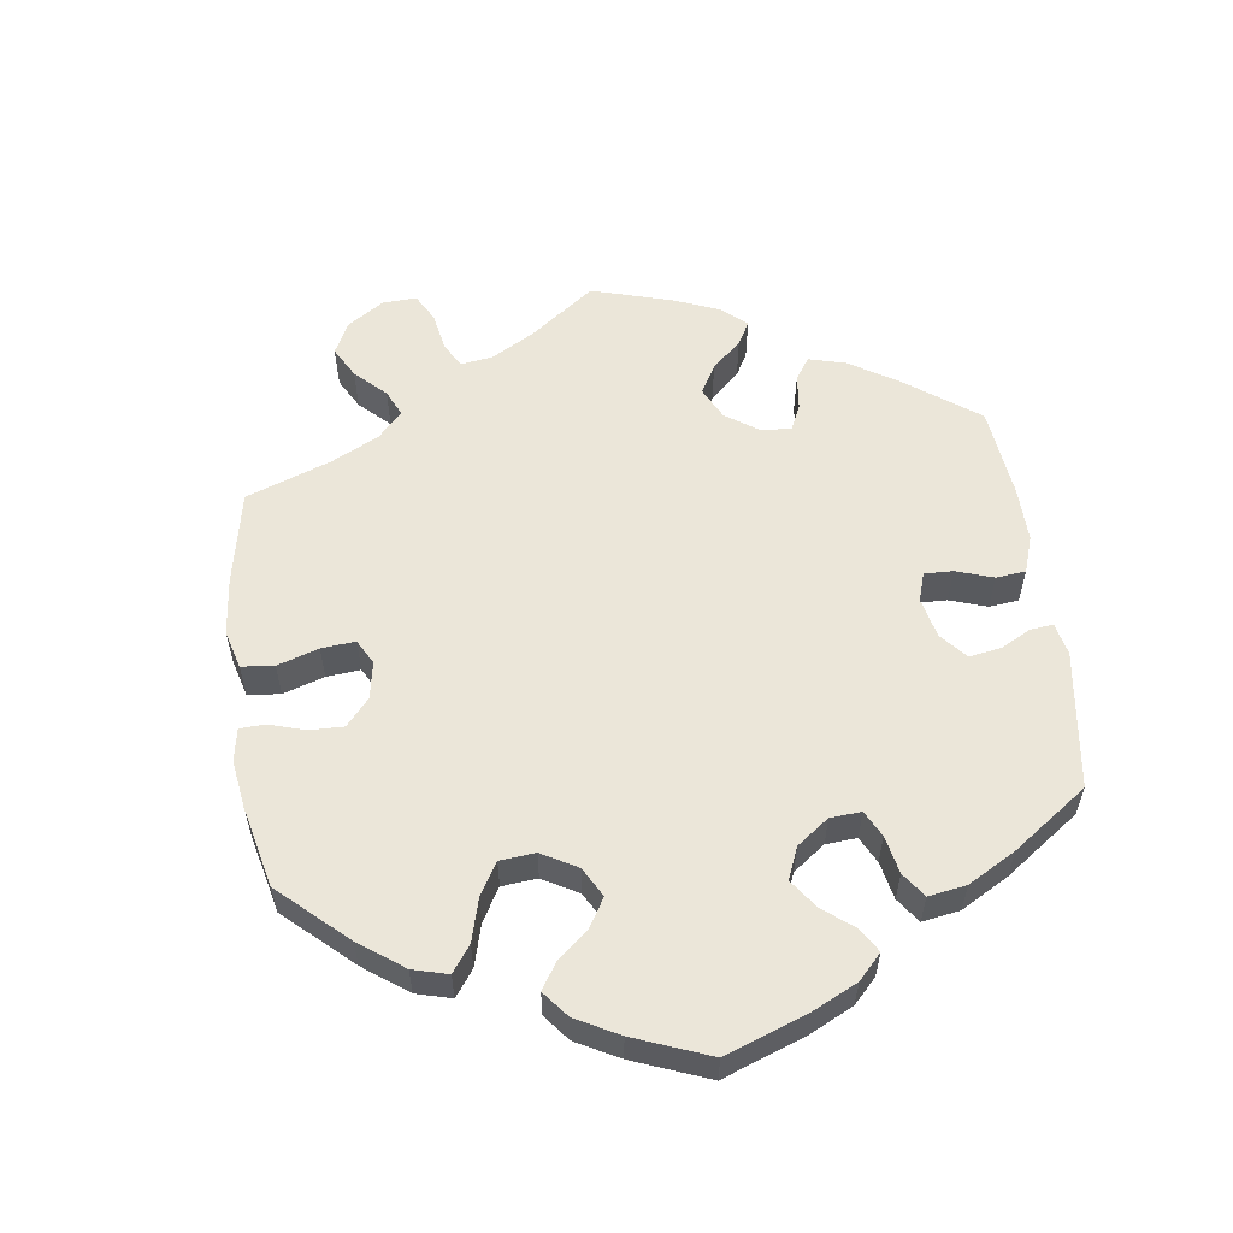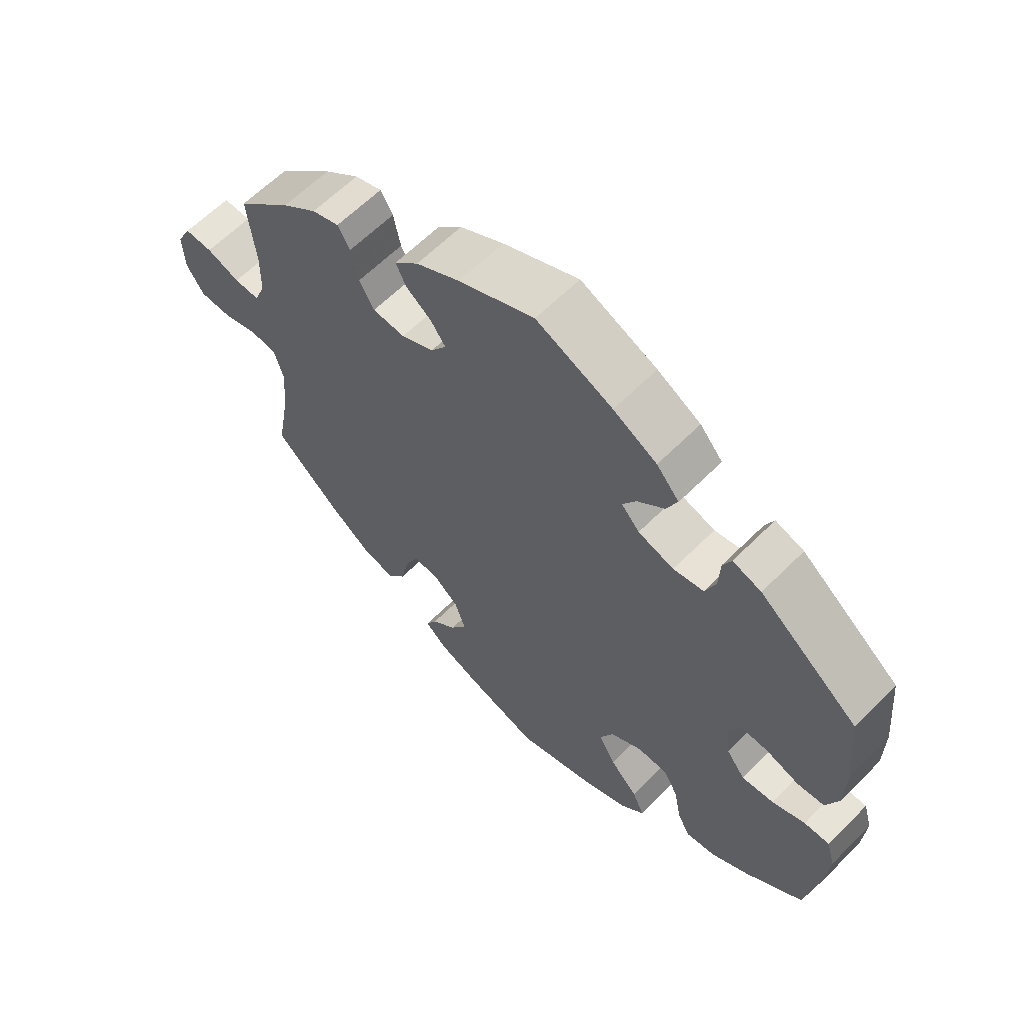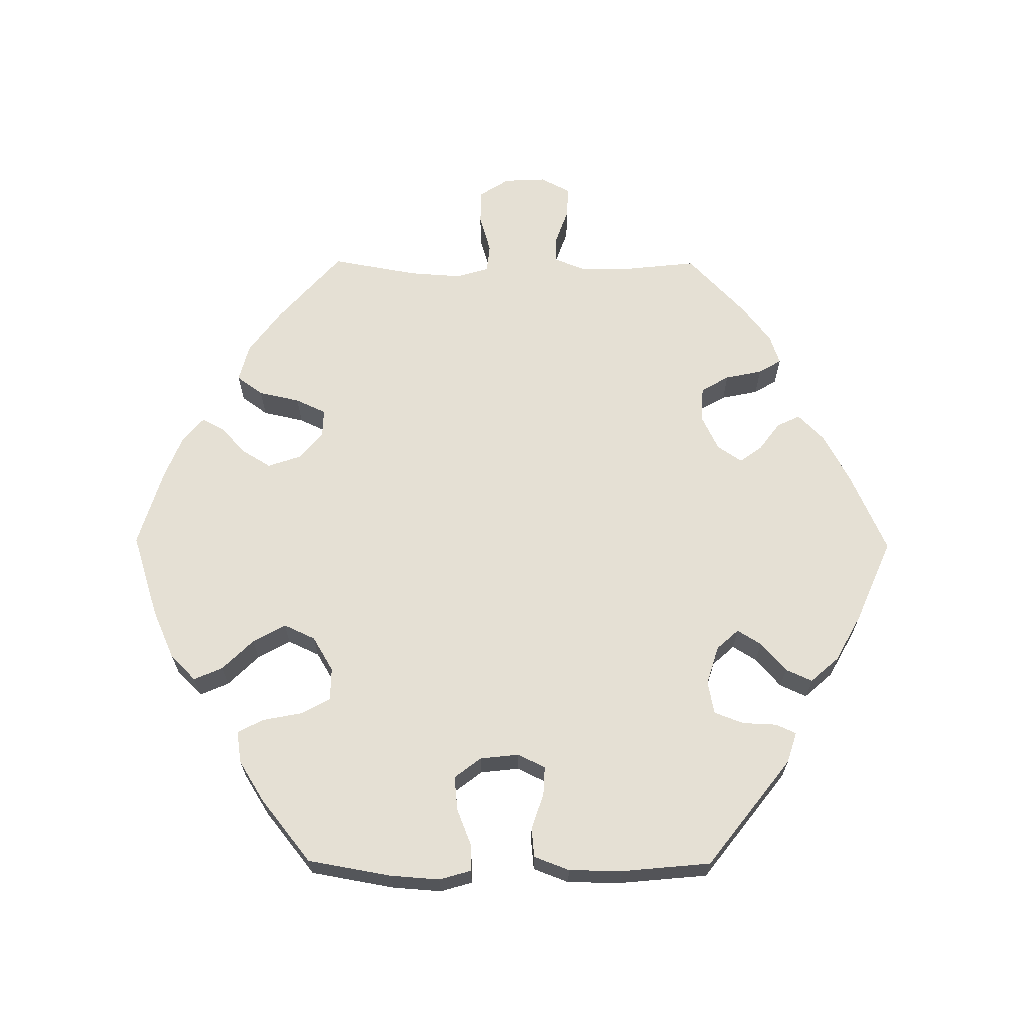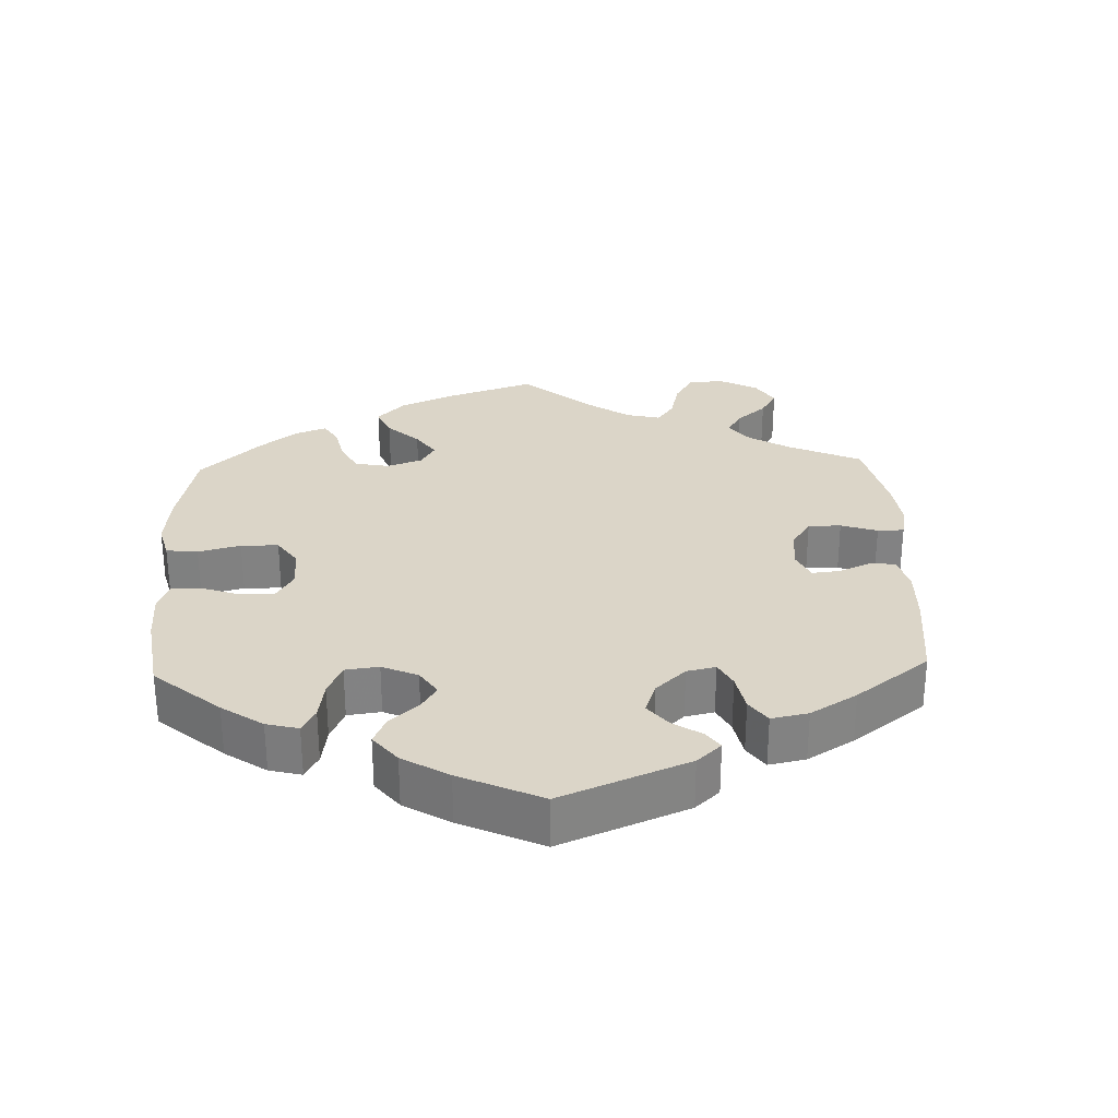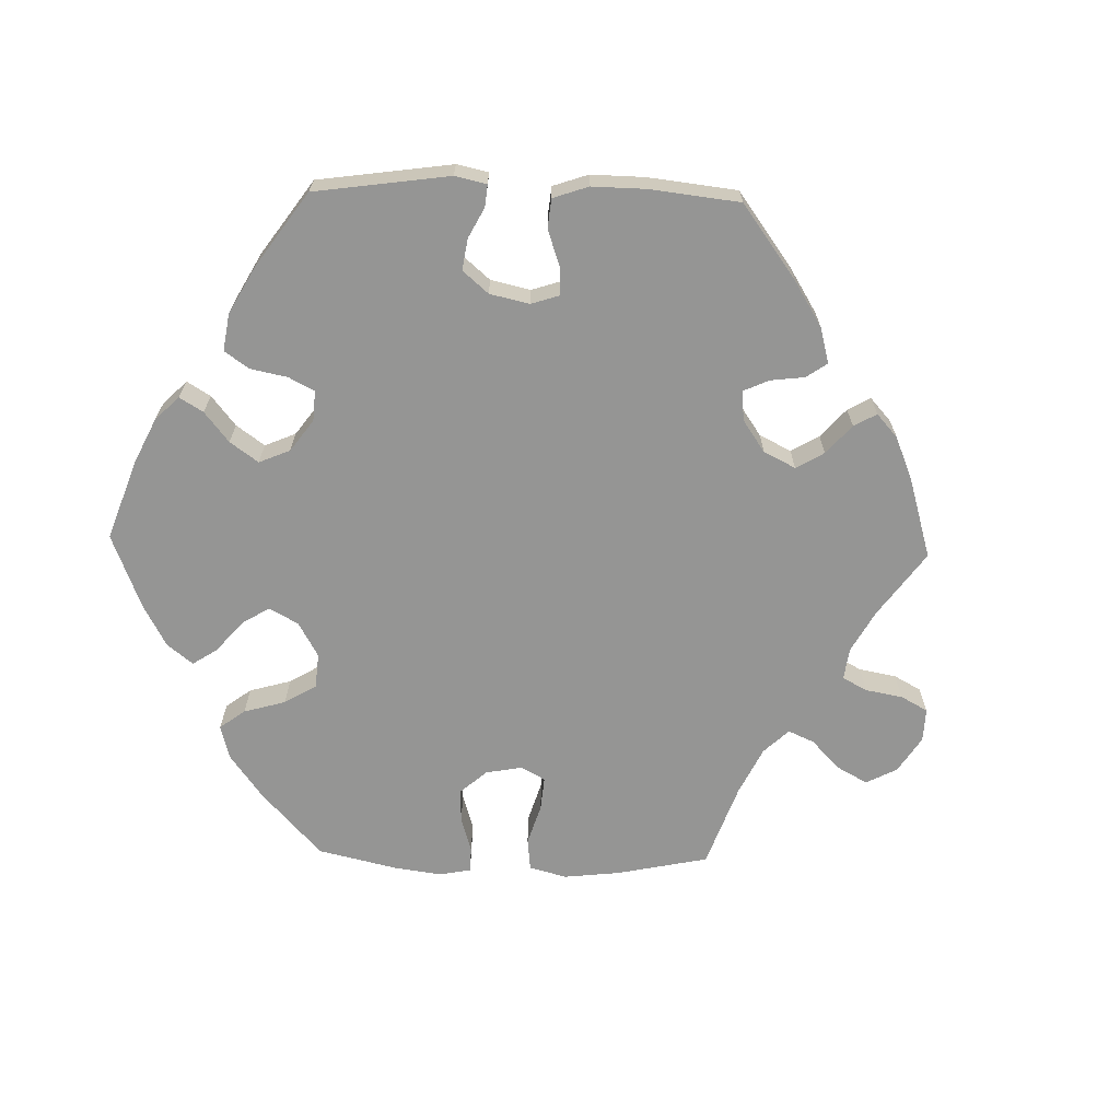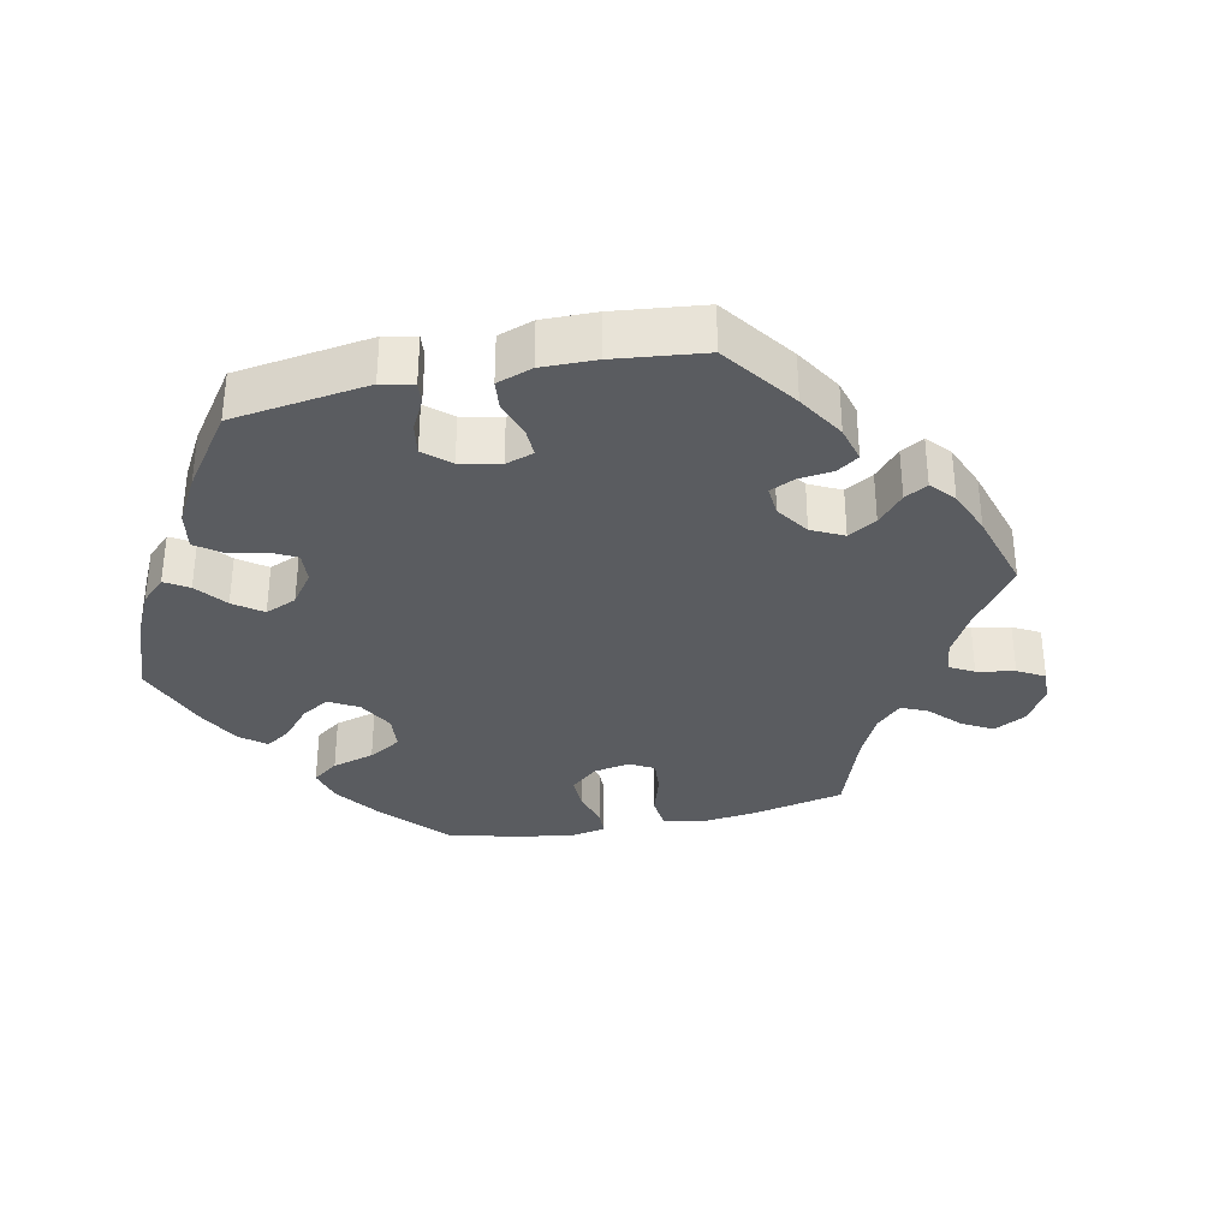
<metadata>
{"format":"obj","ext":"obj","renderer":"f3d","projection":"perspective","resolution":1024,"background":"white","views":[{"elev":57.5,"azim":-127.8,"up":"+Y"},{"elev":61.9,"azim":-135.4,"up":"+Z"},{"elev":65.8,"azim":-89.6,"up":"+Y"},{"elev":29.5,"azim":-62.1,"up":"+Y"},{"elev":-67.4,"azim":-31.5,"up":"+Y"},{"elev":-34.0,"azim":-18.0,"up":"+Y"}]}
</metadata>
<code>
v 0.401 0.07 -0.377
v 0.337 0.07 -0.424
v 0.284 0.07 -0.438
v 0.257 0.07 -0.401
v 0.244 0.07 -0.342
v 0.224 0.07 -0.299
v 0.185 0.07 -0.3
v 0.145 0.07 -0.334
v 0.129 0.07 -0.381
v 0.154 0.07 -0.422
v 0.192 0.07 -0.457
v 0.209 0.07 -0.489
v 0.174 0.07 -0.519
v 0.112 0.07 -0.544
v 0.001 0.07 -0.578
v -0.119 0.07 -0.54
v -0.189 0.07 -0.509
v -0.225 0.07 -0.473
v -0.207 0.07 -0.432
v -0.164 0.07 -0.388
v -0.138 0.07 -0.342
v -0.159 0.07 -0.297
v -0.208 0.07 -0.268
v -0.255 0.07 -0.269
v -0.277 0.07 -0.309
v -0.288 0.07 -0.366
v -0.307 0.07 -0.403
v -0.353 0.07 -0.396
v -0.411 0.07 -0.36
v -0.5 0.07 -0.289
v -0.521 0.07 -0.17
v -0.526 0.07 -0.1
v -0.513 0.07 -0.055
v -0.474 0.07 -0.056
v -0.423 0.07 -0.076
v -0.374 0.07 -0.081
v -0.345 0.07 -0.043
v -0.339 0.07 0.012
v -0.358 0.07 0.051
v -0.399 0.07 0.049
v -0.45 0.07 0.032
v -0.492 0.07 0.036
v -0.511 0.07 0.086
v -0.512 0.07 0.162
v -0.5 0.07 0.289
v -0.347 0.07 0.408
v -0.303 0.07 0.422
v -0.29 0.07 0.393
v -0.288 0.07 0.345
v -0.272 0.07 0.303
v -0.225 0.07 0.294
v -0.17 0.07 0.311
v -0.142 0.07 0.342
v -0.163 0.07 0.376
v -0.204 0.07 0.412
v -0.221 0.07 0.45
v -0.186 0.07 0.49
v -0.119 0.07 0.527
v -0.001 0.07 0.578
v 0.116 0.07 0.526
v 0.184 0.07 0.489
v 0.221 0.07 0.452
v 0.205 0.07 0.419
v 0.166 0.07 0.39
v 0.143 0.07 0.358
v 0.167 0.07 0.323
v 0.217 0.07 0.299
v 0.267 0.07 0.302
v 0.29 0.07 0.342
v 0.301 0.07 0.395
v 0.32 0.07 0.427
v 0.362 0.07 0.413
v 0.416 0.07 0.371
v 0.501 0.07 0.29
v 0.489 0.07 0.178
v 0.49 0.07 0.111
v 0.507 0.07 0.069
v 0.546 0.07 0.07
v 0.597 0.07 0.088
v 0.64 0.07 0.089
v 0.662 0.07 0.047
v 0.659 0.07 -0.013
v 0.632 0.07 -0.055
v 0.583 0.07 -0.056
v 0.528 0.07 -0.04
v 0.488 0.07 -0.044
v 0.474 0.07 -0.091
v 0.479 0.07 -0.165
v 0.501 0.07 -0.288
v 0.401 0 -0.377
v 0.337 0 -0.424
v 0.284 0 -0.438
v 0.257 0 -0.401
v 0.244 0 -0.342
v 0.224 0 -0.299
v 0.185 0 -0.3
v 0.145 0 -0.334
v 0.129 0 -0.381
v 0.154 0 -0.422
v 0.192 0 -0.457
v 0.209 0 -0.489
v 0.174 0 -0.519
v 0.112 0 -0.544
v 0.001 0 -0.578
v -0.119 0 -0.54
v -0.189 0 -0.509
v -0.225 0 -0.473
v -0.207 0 -0.432
v -0.164 0 -0.388
v -0.138 0 -0.342
v -0.159 0 -0.297
v -0.208 0 -0.268
v -0.255 0 -0.269
v -0.277 0 -0.309
v -0.288 0 -0.366
v -0.307 0 -0.403
v -0.353 0 -0.396
v -0.411 0 -0.36
v -0.5 0 -0.289
v -0.521 0 -0.17
v -0.526 0 -0.1
v -0.513 0 -0.055
v -0.474 0 -0.056
v -0.423 0 -0.076
v -0.374 0 -0.081
v -0.345 0 -0.043
v -0.339 0 0.012
v -0.358 0 0.051
v -0.399 0 0.049
v -0.45 0 0.032
v -0.492 0 0.036
v -0.511 0 0.086
v -0.512 0 0.162
v -0.5 0 0.289
v -0.347 0 0.408
v -0.303 0 0.422
v -0.29 0 0.393
v -0.288 0 0.345
v -0.272 0 0.303
v -0.225 0 0.294
v -0.17 0 0.311
v -0.142 0 0.342
v -0.163 0 0.376
v -0.204 0 0.412
v -0.221 0 0.45
v -0.186 0 0.49
v -0.119 0 0.527
v -0.001 0 0.578
v 0.116 0 0.526
v 0.184 0 0.489
v 0.221 0 0.452
v 0.205 0 0.419
v 0.166 0 0.39
v 0.143 0 0.358
v 0.167 0 0.323
v 0.217 0 0.299
v 0.267 0 0.302
v 0.29 0 0.342
v 0.301 0 0.395
v 0.32 0 0.427
v 0.362 0 0.413
v 0.416 0 0.371
v 0.501 0 0.29
v 0.489 0 0.178
v 0.49 0 0.111
v 0.507 0 0.069
v 0.546 0 0.07
v 0.597 0 0.088
v 0.64 0 0.089
v 0.662 0 0.047
v 0.659 0 -0.013
v 0.632 0 -0.055
v 0.583 0 -0.056
v 0.528 0 -0.04
v 0.488 0 -0.044
v 0.474 0 -0.091
v 0.479 0 -0.165
v 0.501 0 -0.288
f 88 89 1 2
f 87 88 2 3
f 86 87 3 4
f 82 83 84 85
f 82 85 86
f 81 82 86
f 78 79 80 81
f 77 78 81 86
f 76 77 86 4
f 72 73 74 75
f 69 70 71 72
f 68 69 72 75
f 67 68 75 76
f 61 62 63 64
f 61 64 65
f 60 61 65
f 59 60 65
f 58 59 65
f 57 58 65 66
f 54 55 56 57
f 53 54 57 66
f 46 47 48 49
f 46 49 50
f 45 46 50
f 44 45 50 51
f 40 41 42 43
f 39 40 43 44
f 32 33 34 35
f 32 35 36
f 31 32 36
f 30 31 36
f 29 30 36 37
f 25 26 27 28
f 24 25 28 29
f 17 18 19 20
f 17 20 21
f 16 17 21
f 15 16 21
f 14 15 21 22
f 10 11 12 13
f 9 10 13 14
f 67 76 4 5
f 52 53 66 67
f 39 44 51 52
f 38 39 52 67
f 37 38 67
f 24 29 37 67
f 23 24 67
f 22 23 67
f 9 14 22
f 8 9 22 67
f 7 8 67
f 6 7 67
f 5 6 67
f 91 90 178 177
f 92 91 177 176
f 93 92 176 175
f 174 173 172 171
f 175 174 171
f 175 171 170
f 170 169 168 167
f 175 170 167 166
f 93 175 166 165
f 164 163 162 161
f 161 160 159 158
f 164 161 158 157
f 165 164 157 156
f 153 152 151 150
f 154 153 150
f 154 150 149
f 154 149 148
f 154 148 147
f 155 154 147 146
f 146 145 144 143
f 155 146 143 142
f 138 137 136 135
f 139 138 135
f 139 135 134
f 140 139 134 133
f 132 131 130 129
f 133 132 129 128
f 124 123 122 121
f 125 124 121
f 125 121 120
f 125 120 119
f 126 125 119 118
f 117 116 115 114
f 118 117 114 113
f 109 108 107 106
f 110 109 106
f 110 106 105
f 110 105 104
f 111 110 104 103
f 102 101 100 99
f 103 102 99 98
f 94 93 165 156
f 156 155 142 141
f 141 140 133 128
f 156 141 128 127
f 156 127 126
f 156 126 118 113
f 156 113 112
f 156 112 111
f 111 103 98
f 156 111 98 97
f 156 97 96
f 156 96 95
f 156 95 94
f 1 90 91 2
f 2 91 92 3
f 3 92 93 4
f 4 93 94 5
f 5 94 95 6
f 6 95 96 7
f 7 96 97 8
f 8 97 98 9
f 9 98 99 10
f 10 99 100 11
f 11 100 101 12
f 12 101 102 13
f 13 102 103 14
f 14 103 104 15
f 15 104 105 16
f 16 105 106 17
f 17 106 107 18
f 18 107 108 19
f 19 108 109 20
f 20 109 110 21
f 21 110 111 22
f 22 111 112 23
f 23 112 113 24
f 24 113 114 25
f 25 114 115 26
f 26 115 116 27
f 27 116 117 28
f 28 117 118 29
f 29 118 119 30
f 30 119 120 31
f 31 120 121 32
f 32 121 122 33
f 33 122 123 34
f 34 123 124 35
f 35 124 125 36
f 36 125 126 37
f 37 126 127 38
f 38 127 128 39
f 39 128 129 40
f 40 129 130 41
f 41 130 131 42
f 42 131 132 43
f 43 132 133 44
f 44 133 134 45
f 45 134 135 46
f 46 135 136 47
f 47 136 137 48
f 48 137 138 49
f 49 138 139 50
f 50 139 140 51
f 51 140 141 52
f 52 141 142 53
f 53 142 143 54
f 54 143 144 55
f 55 144 145 56
f 56 145 146 57
f 57 146 147 58
f 58 147 148 59
f 59 148 149 60
f 60 149 150 61
f 61 150 151 62
f 62 151 152 63
f 63 152 153 64
f 64 153 154 65
f 65 154 155 66
f 66 155 156 67
f 67 156 157 68
f 68 157 158 69
f 69 158 159 70
f 70 159 160 71
f 71 160 161 72
f 72 161 162 73
f 73 162 163 74
f 74 163 164 75
f 75 164 165 76
f 76 165 166 77
f 77 166 167 78
f 78 167 168 79
f 79 168 169 80
f 80 169 170 81
f 81 170 171 82
f 82 171 172 83
f 83 172 173 84
f 84 173 174 85
f 85 174 175 86
f 86 175 176 87
f 87 176 177 88
f 88 177 178 89
f 89 178 90 1

</code>
